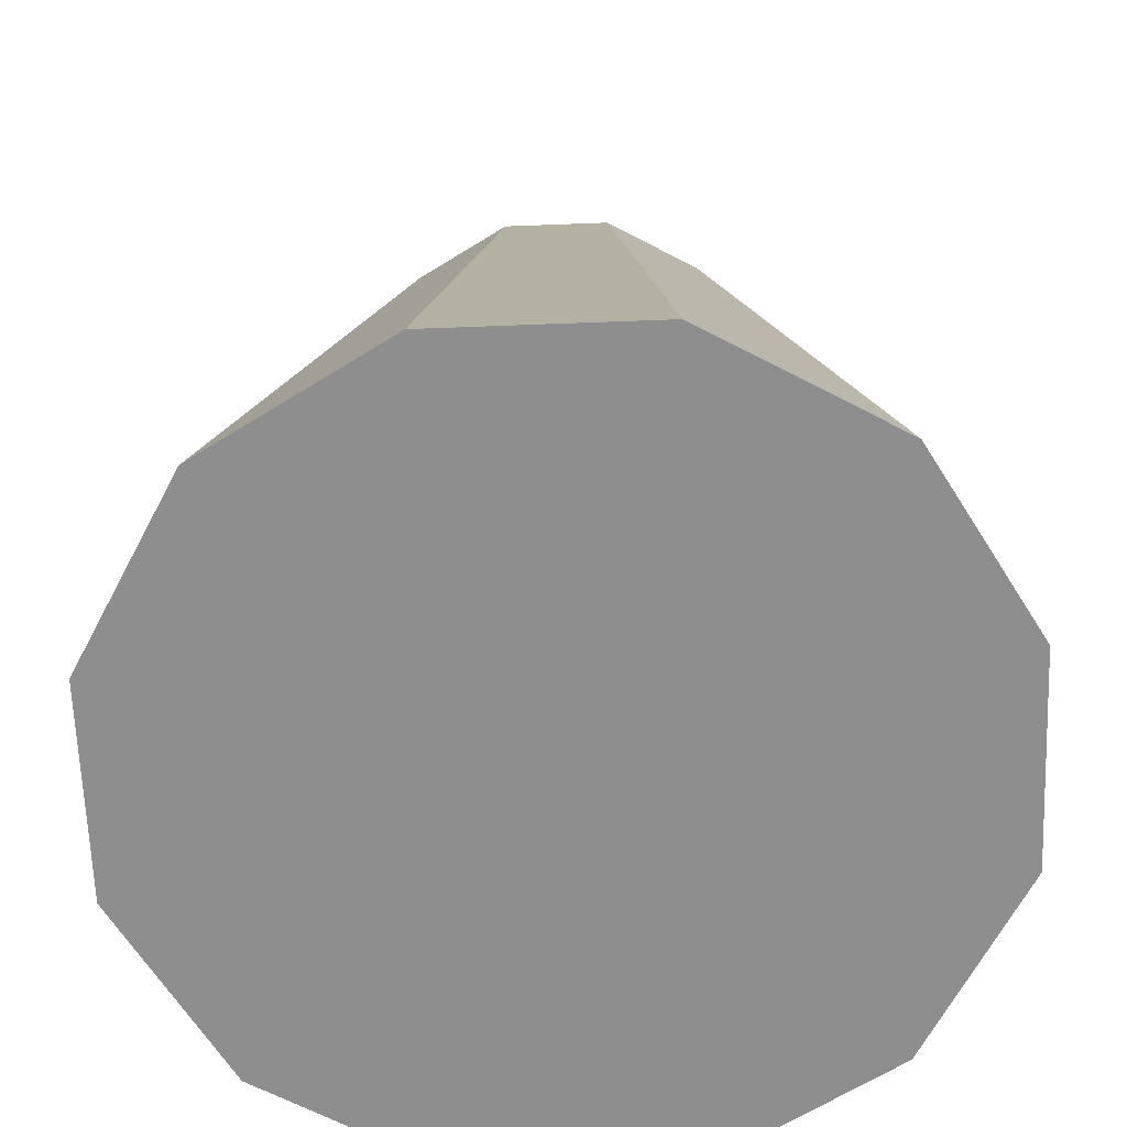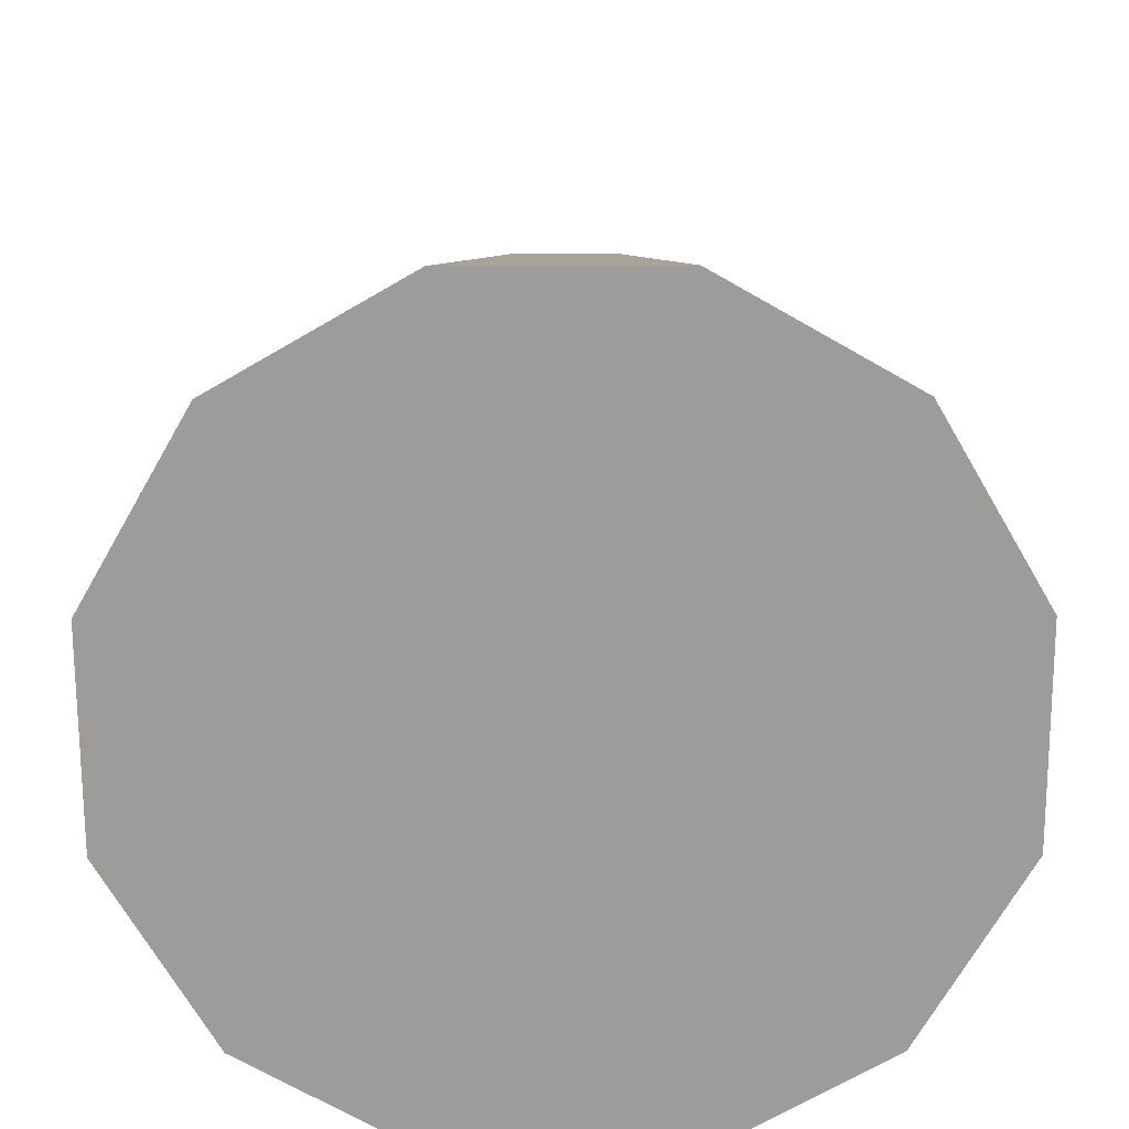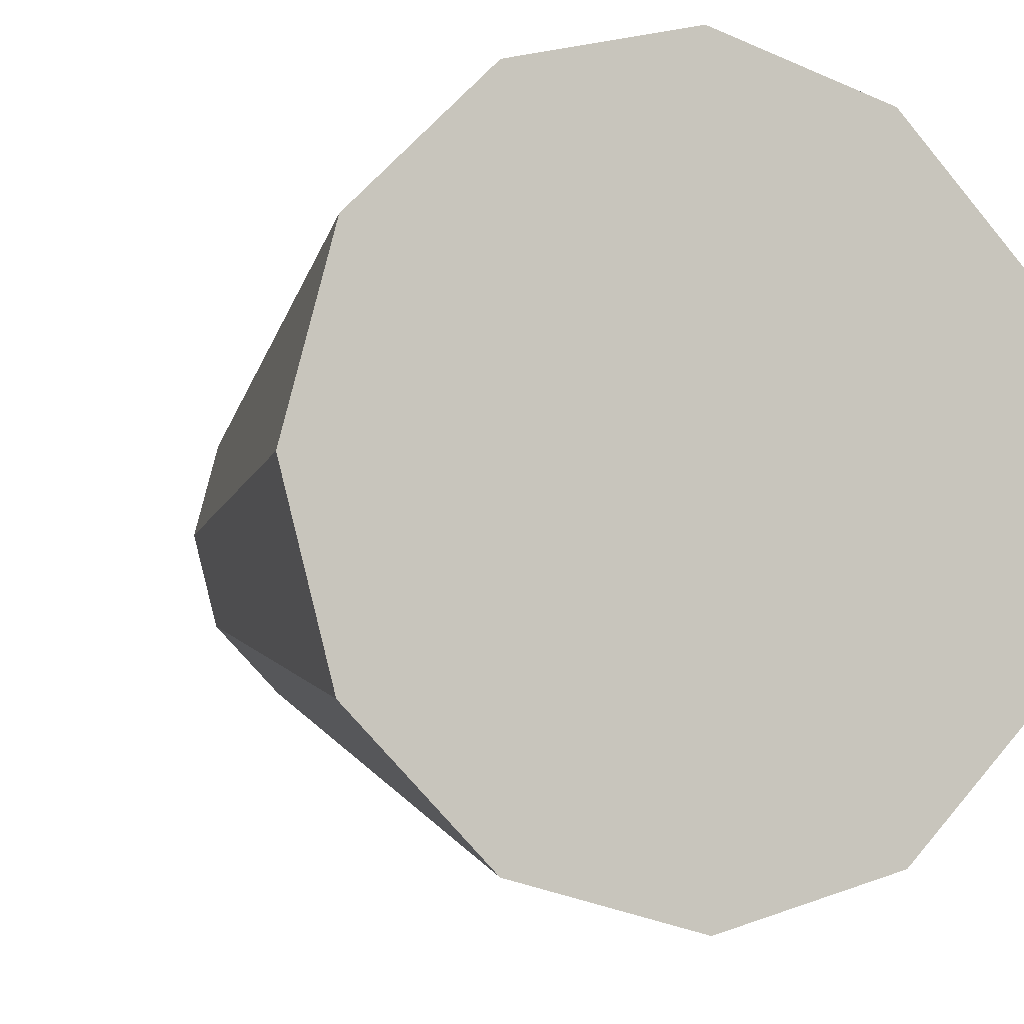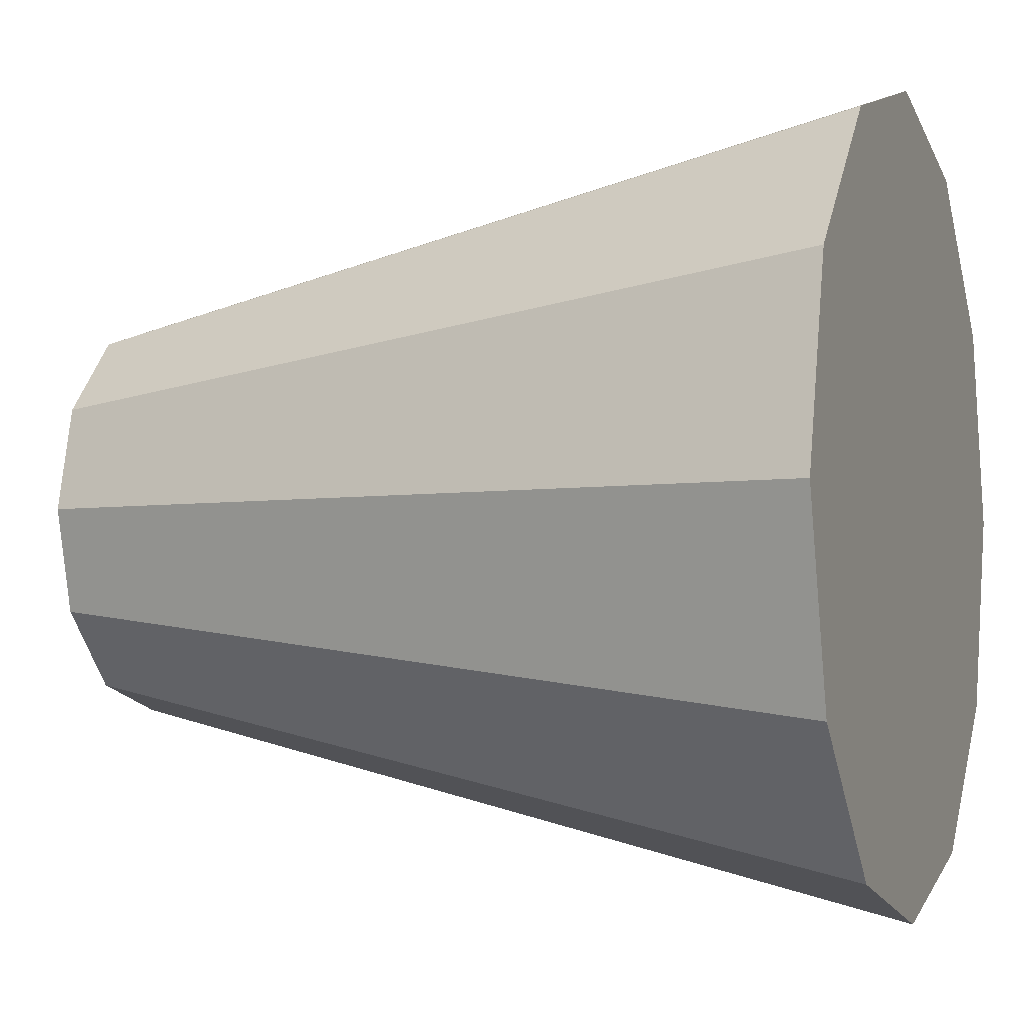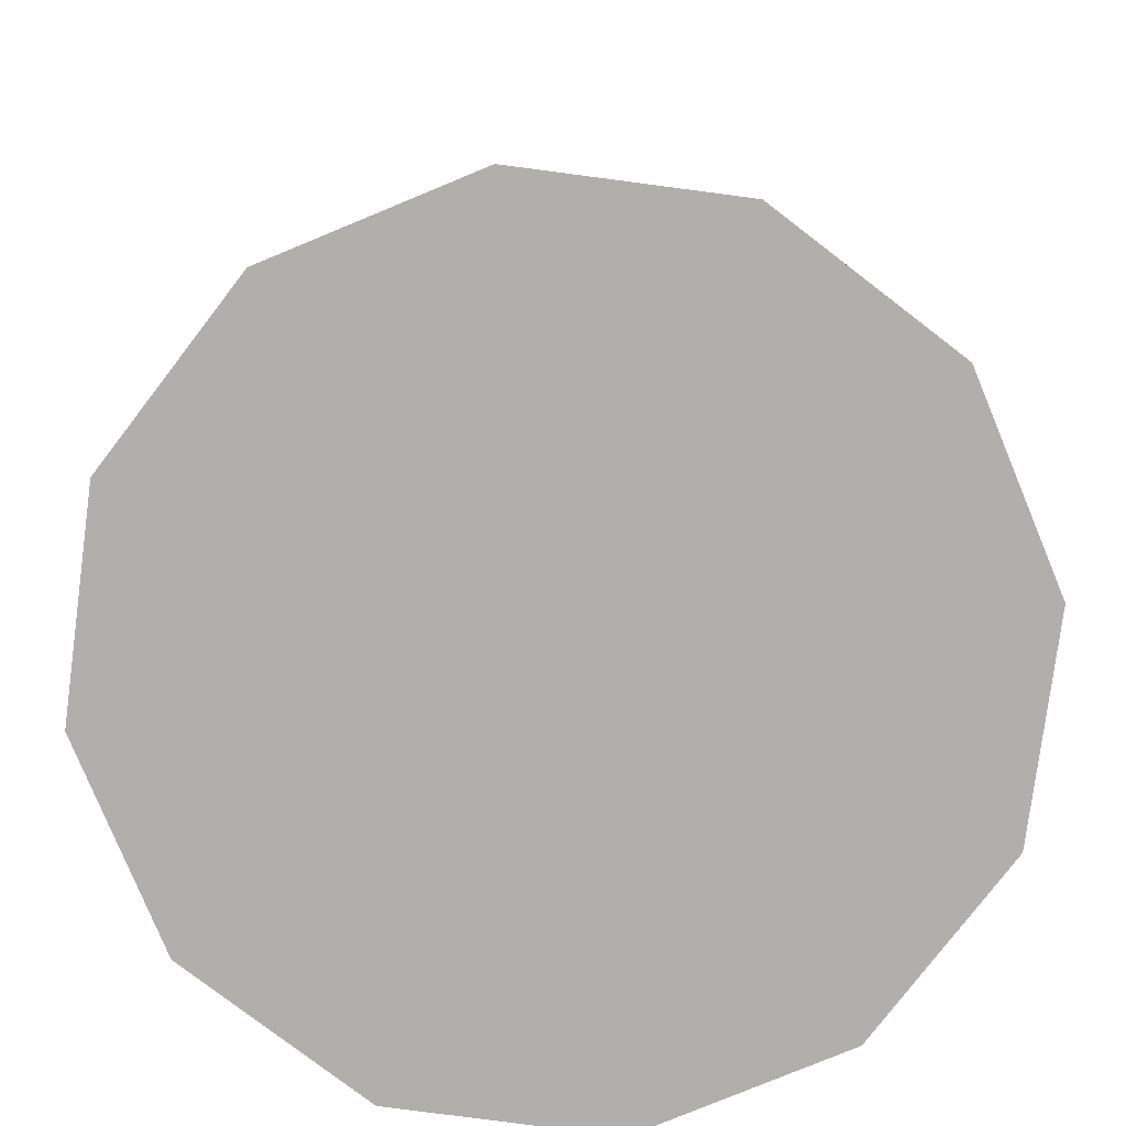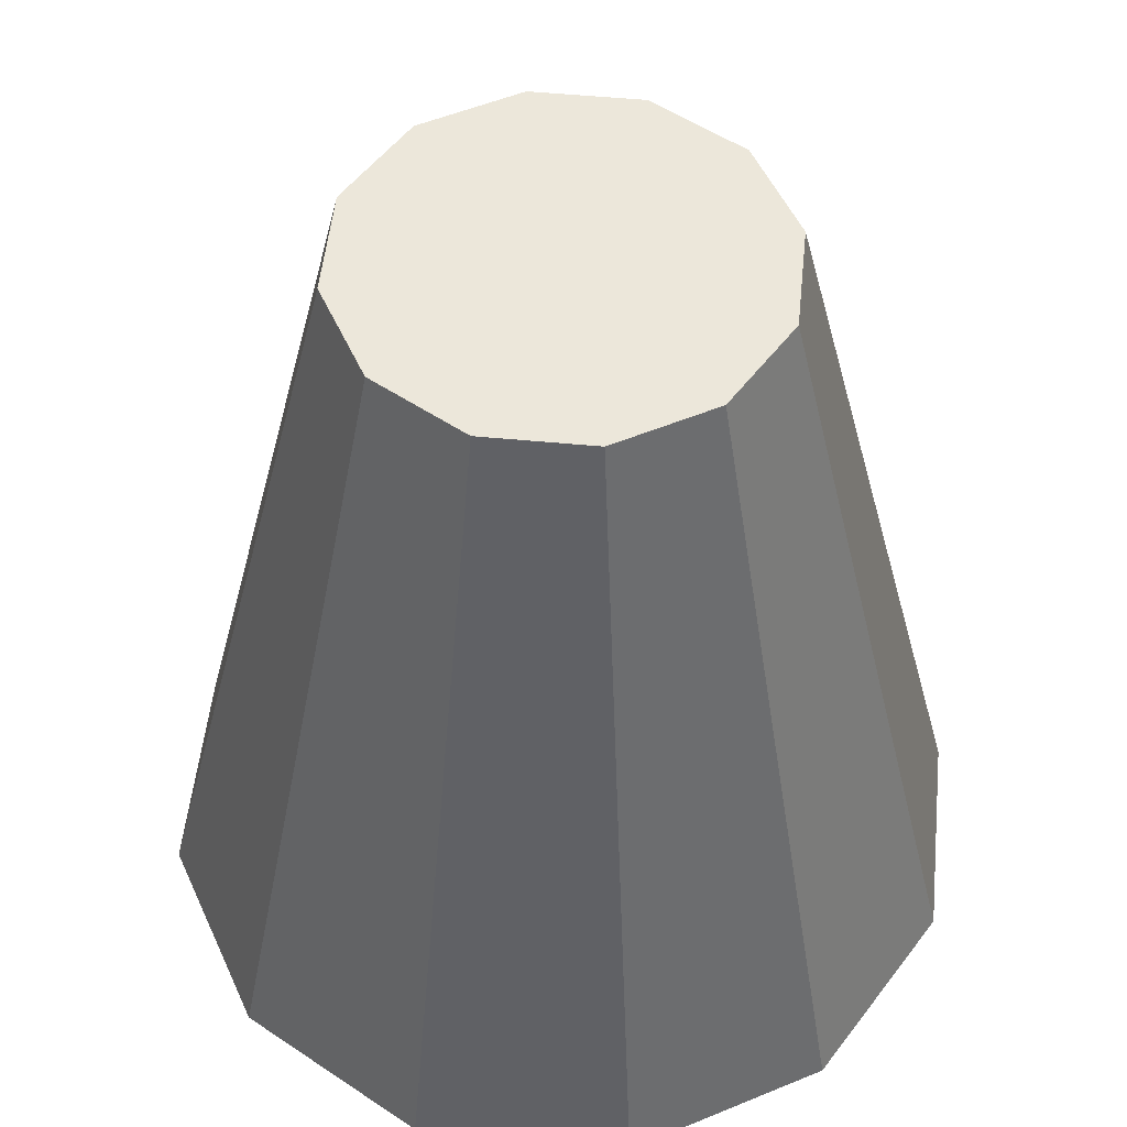
<metadata>
{"format":"obj","ext":"obj","renderer":"f3d","projection":"perspective","resolution":1024,"background":"white","views":[{"elev":-65.0,"azim":77.2,"up":"+Y"},{"elev":-70.0,"azim":15.2,"up":"+Y"},{"elev":-5.3,"azim":-25.0,"up":"+Z"},{"elev":-3.1,"azim":-69.9,"up":"+Z"},{"elev":-78.2,"azim":-22.5,"up":"+Y"},{"elev":52.2,"azim":-39.1,"up":"+Y"}]}
</metadata>
<code>
v -0 0.008334 -0.839
v -0 1.71 -0.4244
v 0.4195 0.008334 -0.7266
v 0.2122 1.71 -0.3676
v 0.7266 0.008334 -0.4195
v 0.3676 1.71 -0.2122
v 0.839 0.008334 0
v 0.4244 1.71 0
v 0.7266 0.008334 0.4195
v 0.3676 1.71 0.2122
v 0.4195 0.008334 0.7266
v 0.2122 1.71 0.3676
v 0 0.008334 0.839
v 0 1.71 0.4244
v -0.4195 0.008334 0.7266
v -0.2122 1.71 0.3676
v -0.7266 0.008334 0.4195
v -0.3676 1.71 0.2122
v -0.839 0.008334 0
v -0.4244 1.71 0
v -0.7266 0.008334 -0.4195
v -0.3676 1.71 -0.2122
v -0.4195 0.008334 -0.7266
v -0.2122 1.71 -0.3676
f 2 3 1
f 4 5 3
f 6 7 5
f 8 9 7
f 10 11 9
f 11 14 13
f 14 15 13
f 15 18 17
f 18 19 17
f 20 21 19
f 22 14 6
f 21 24 23
f 24 1 23
f 7 15 23
f 2 4 3
f 4 6 5
f 6 8 7
f 8 10 9
f 10 12 11
f 11 12 14
f 14 16 15
f 15 16 18
f 18 20 19
f 20 22 21
f 6 4 22
f 2 24 22
f 22 20 18
f 18 16 14
f 14 12 10
f 10 8 6
f 4 2 22
f 22 18 14
f 14 10 6
f 21 22 24
f 24 2 1
f 23 1 3
f 3 5 7
f 7 9 11
f 11 13 7
f 15 17 19
f 19 21 15
f 23 3 7
f 7 13 15
f 15 21 23

</code>
